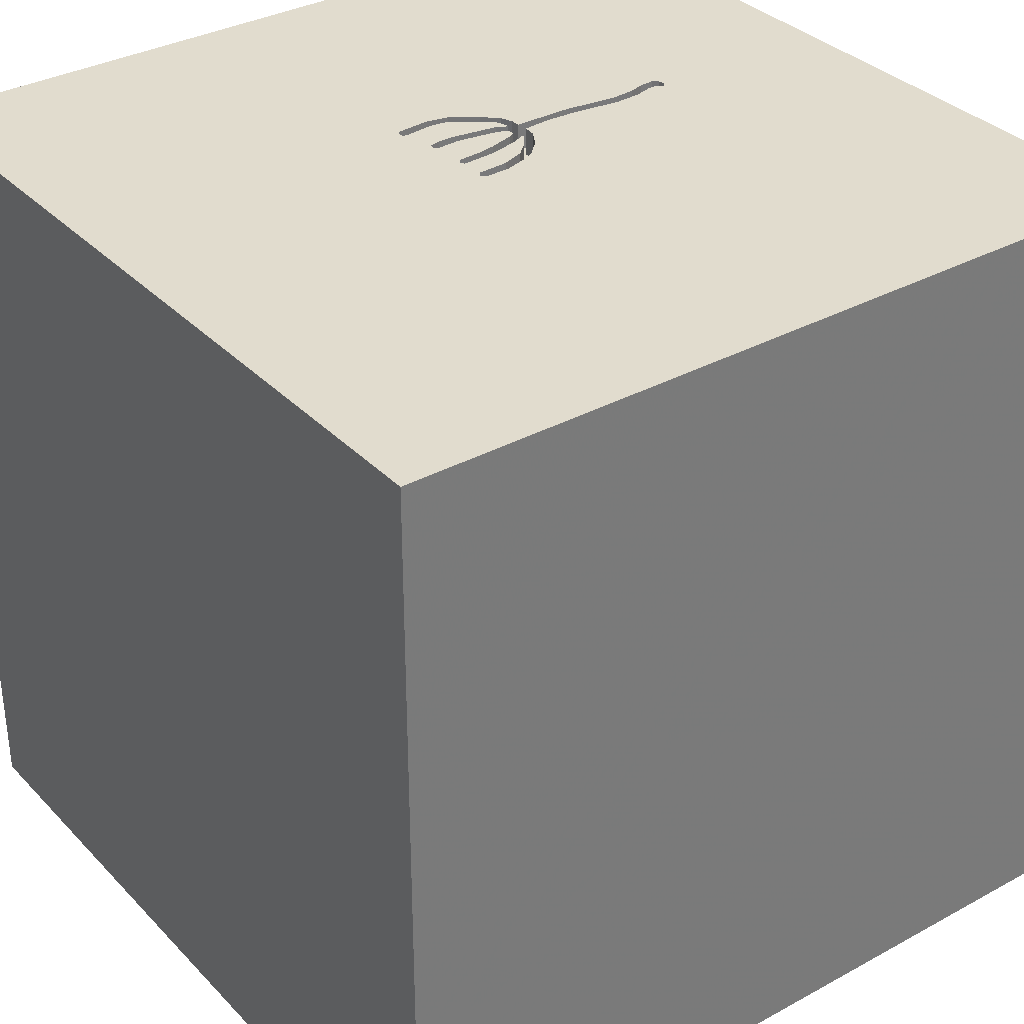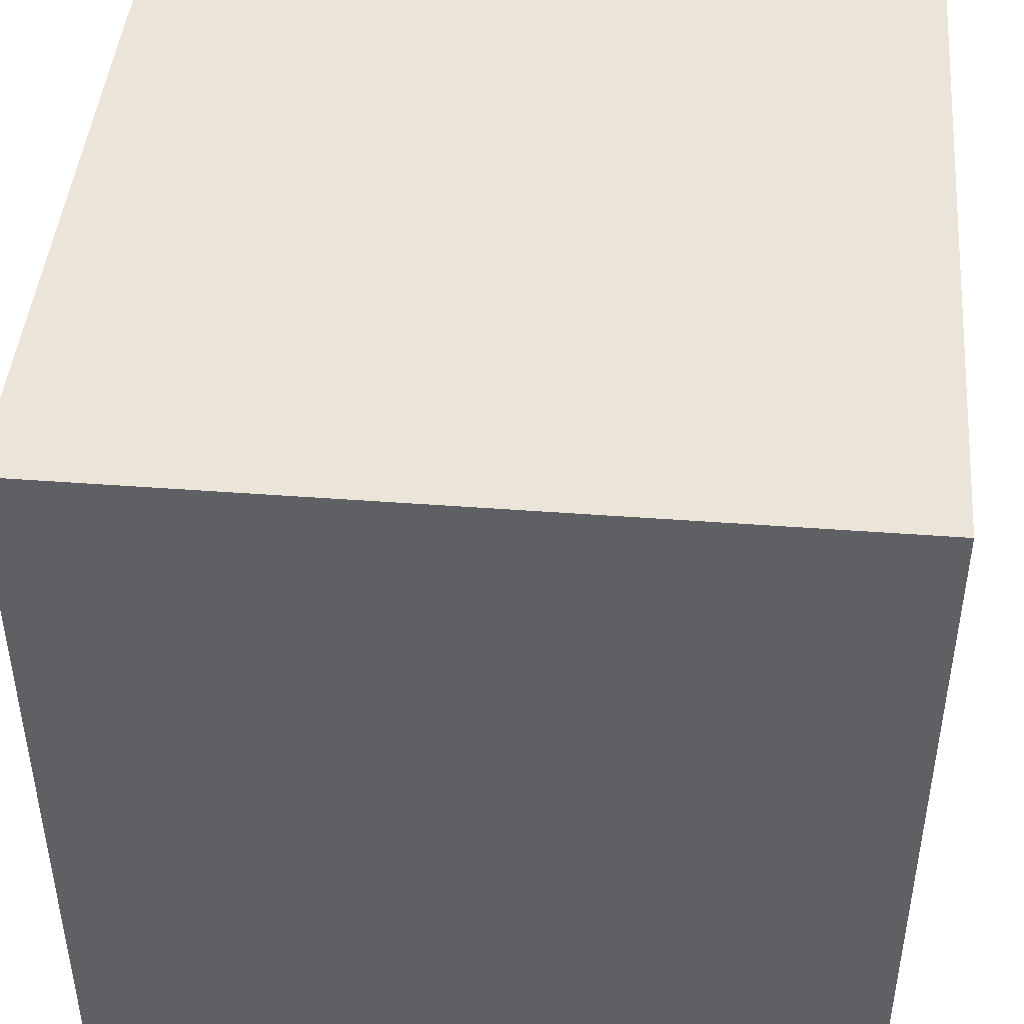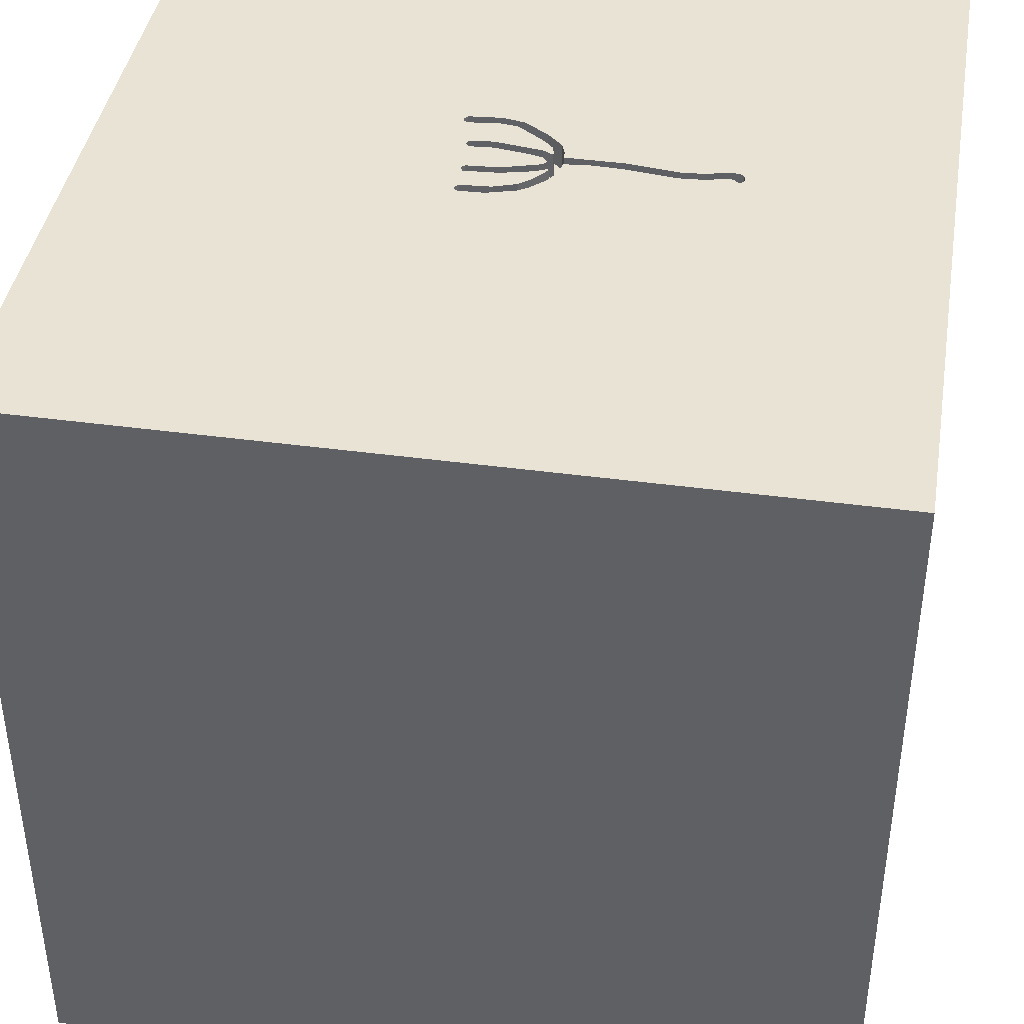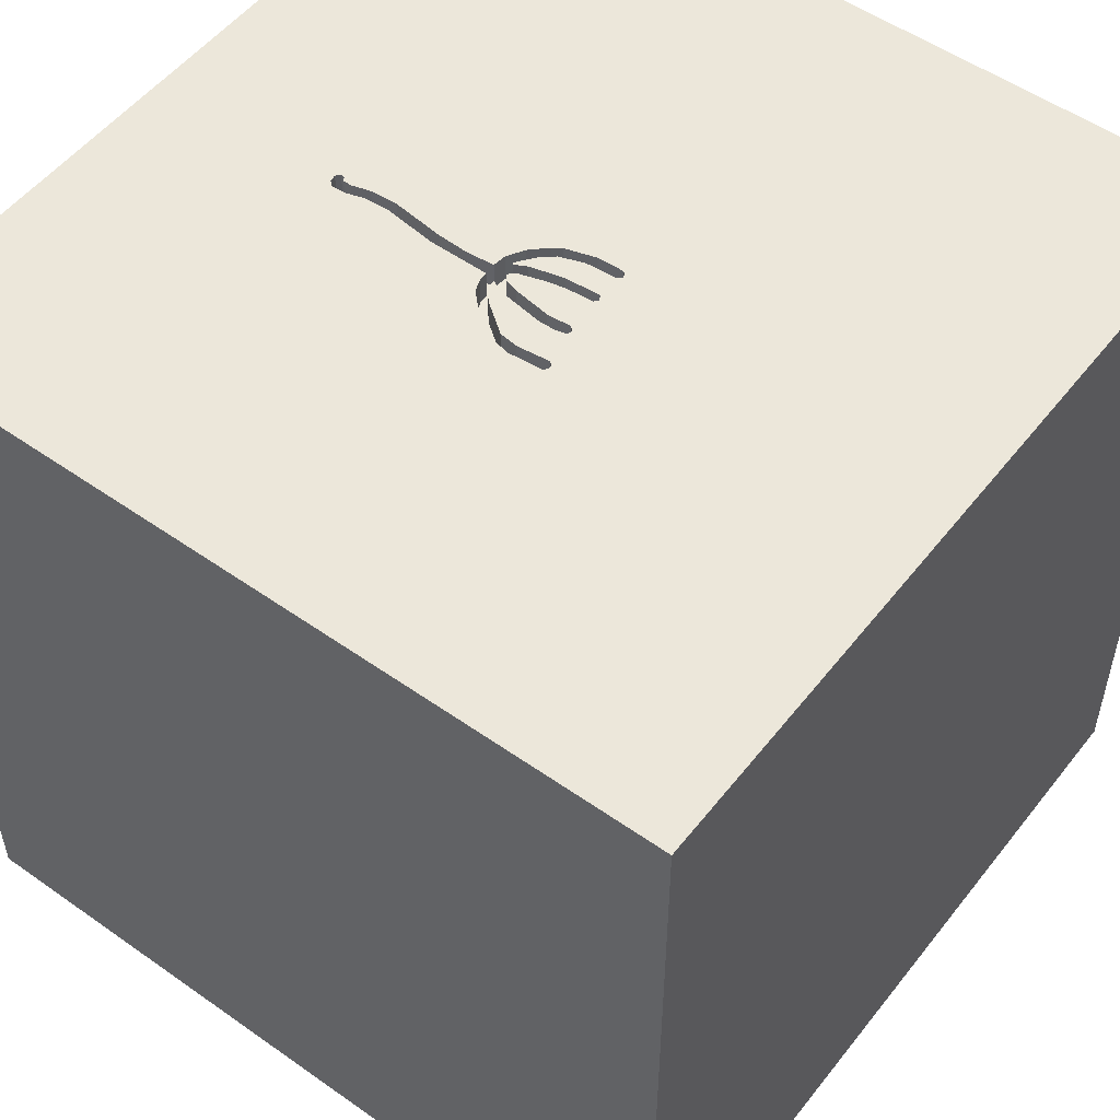
<metadata>
{"format":"obj","ext":"obj","renderer":"f3d","projection":"perspective","resolution":1024,"background":"white","views":[{"elev":34.0,"azim":-36.5,"up":"+Y"},{"elev":44.7,"azim":95.0,"up":"+Z"},{"elev":41.1,"azim":9.4,"up":"+Y"},{"elev":52.9,"azim":-142.9,"up":"+Y"}]}
</metadata>
<code>
o fork_193
v 0.1504 1.5 -0.07975
v -0.09572 1.5 -0.3824
v -0.09572 1.4 -0.3824
v -0.1874 1.5 -0.05134
v -0.1874 1.4 -0.05134
v 0.5289 1.5 -0.11
v 0.65 1.5 -0.1484
v 0.65 1.4 -0.1484
v 0.7486 1.5 -0.1292
v -1.071 -0.765 -1.5
v -1.133 0.4036 -1.5
v -0.8984 1.016 1.5
v -1.094 -1.5 -0.02604
v -0.625 -1.5 -0.7292
v -0.8854 -1.5 -1.198
v -0.6901 -1.5 0.9896
v -0.9766 1.5 -1.139
v -0.2153 1.5 -0.3335
v -0.2153 1.4 -0.3335
v 0.07301 1.5 -0.2588
v -0.06777 1.5 -0.3414
v -0.1743 1.5 -0.06603
v 0.07886 1.4 -0.3009
v 0.7577 1.5 -0.1158
v 0.4688 -1.016 1.5
v 0.459 0.8496 -1.5
v 0.1823 0.4818 1.5
v 0.625 -0.07812 1.5
v -0.01302 0.9896 1.5
v 0.7292 -0.2865 -1.5
v 0.1562 -0.2474 1.5
v 0.07812 -1.5 -0.625
v 0.4427 -1.5 0.1562
v 0.5729 -1.5 1.12
v 0.4687 -1.5 0.625
v 0.1042 -1.5 -1.5
v 0.612 -1.5 -1.042
v 0.4948 -1.5 -0.3646
v 0.1562 -1.5 1.5
v 0.3084 1.5 -0.1337
v 0.2604 1.5 0.3385
v -0.1302 1.5 1.12
v 0.3678 1.5 -0.1678
v -0.1042 1.5 -1.5
v -0.01953 1.5 -1.048
v 0.1302 1.5 1.5
v 0.791 -1.035 -1.5
v -0.002805 1.5 -0.2129
v -0.1886 1.5 0.06839
v -0.1886 1.4 0.06839
v 0.1159 1.5 -0.1918
v 0.1159 1.4 -0.1918
v 0.1515 1.5 -0.2023
v 0.1515 1.4 -0.2023
v 0.7805 1.5 -0.1534
v -0.2344 -1.042 -1.5
v -0.1823 -1.146 1.5
v -0.3027 1.003 -1.5
v -0.1562 -0.4688 1.5
v 0 -1.5 0.05208
v 0 -1.5 0.6771
v -0.05208 -1.5 1.302
v -0.2083 -1.5 -1.25
v -0.1112 1.5 -0.03639
v -0.0856 1.5 -0.0713
v -0.1734 1.5 0.08975
v -0.1144 1.5 0.05007
v -0.09913 1.5 -0.346
v -0.09204 1.5 -0.2267
v -0.09545 1.5 -0.1904
v 0.09967 1.5 -0.138
v -0.1889 1.5 -0.2182
v -0.1889 1.4 -0.2182
v -0.06187 1.5 0.04695
v -0.1743 1.4 -0.06603
v -0.05034 1.5 -0.04
v -0.05034 1.4 -0.04
v 0.1535 1.5 -0.169
v -0.1961 1.5 -0.1983
v -0.1961 1.4 -0.1983
v -0.2306 1.5 -0.3576
v -0.2306 1.4 -0.3576
v 0.1535 1.4 -0.169
v -0.1756 1.5 0.0537
v 1.276 0.638 -1.5
v 1.035 0.4427 1.5
v 1.25 -0.1562 1.5
v 1.016 -1.5 0.3516
v 1.25 -1.5 -0
v 1.5 -1.5 1.5
v 1.5 -1.5 -1.5
v 1.068 -1.5 -0.3906
v 0.9961 1.5 -0.7031
v 1.133 1.5 0.3385
v 1.5 1.5 1.5
v 0.05981 1.5 0.03415
v 0.0598 1.4 0.03416
v 0.1138 1.5 -0.1805
v 0.1138 1.4 -0.1805
v 0.156 1.5 -0.1274
v 0.156 1.4 -0.1274
v 0.3678 1.4 -0.1678
v -0.2268 1.5 -0.3412
v -0.09913 1.4 -0.346
v -0.2241 1.5 -0.365
v -0.07898 1.5 0.08692
v -0.07898 1.4 0.08692
v -0.1756 1.4 0.0537
v -0.03175 1.5 -0.3361
v 0.7179 1.5 -0.1302
v 0.7179 1.4 -0.1302
v 0.7074 1.5 -0.1657
v 0.08744 1.5 0.007471
v -0.04894 1.5 -0.3728
v 0.07342 1.5 -0.1114
v 0.2528 1.5 -0.1359
v -0.4687 0.4297 1.5
v -0.625 -0.3906 1.5
v -0.4427 -1.5 0.5208
v -0.4818 -1.5 -0.1823
v -0.5208 1.25 1.5
v -0.625 -1.198 1.5
v -0.2995 -0.1302 -1.5
v 0.02768 1.5 0.05554
v -1.5 -0.8854 -0.625
v -1.5 -1.016 -0.0651
v -1.5 -0.8333 -1.25
v -1.5 0.2865 -0.05208
v -1.5 0.3385 1.055
v -1.5 0.5729 -0.5208
v -1.5 0.625 0.625
v -1.5 0.1302 -1.5
v -1.5 0.625 -1.211
v -1.5 -0.1302 1.5
v -1.5 0.02604 -0.7812
v -1.5 -0.1562 0.4427
v -1.5 -0.1823 1.146
v -1.5 -0.1562 -1.25
v -1.5 1.042 0.2995
v -1.5 1.211 -0.1823
v -1.5 1.5 1.5
v -1.5 1.5 -1.5
v -1.5 -0.5208 0.2083
v -1.5 -0.625 1.042
v -1.5 -1.5 -0.8333
v -1.5 -1.5 0.1302
v -1.5 -1.5 1.5
v -1.5 -1.5 -1.5
v -1.5 1.5 -0.1302
v -1.5 -1.302 -0.7812
v -1.5 -1.198 0.4427
v -1.5 -0.4557 -0.651
v -1.5 0.8854 -0.8333
v -1.5 0.8333 1.198
v 0.3644 1.5 -0.1314
v 0.03653 1.5 -0.1704
v 0.09515 1.5 -0.1906
v -0.08559 1.4 -0.0713
v 0.08465 1.5 -0.1565
v 0.08465 1.4 -0.1565
v -0.2176 1.5 -0.3723
v -0.2176 1.4 -0.3723
v -0.01122 1.5 -0.3651
v -0.01122 1.4 -0.3651
v 0.02768 1.4 0.05554
v 0.1151 1.5 -0.01921
v 0.1151 1.4 -0.01921
v 0.625 1.042 1.5
v 0.5551 1.5 -0.1066
v 0.5585 1.5 -0.1429
v 0.6522 1.5 -0.1123
v -0.185 1.5 0.08209
v 0.6522 1.4 -0.1123
v 0.07301 1.4 -0.2588
v 0.2528 1.4 -0.1359
v 0.1057 1.5 -0.2246
v -0.1779 1.5 -0.03242
v 0.07021 1.5 -0.0249
v -0.2268 1.4 -0.3412
v 0.07647 1.5 -0.2006
v 0.07647 1.4 -0.2006
v 1.5 1.5 -1.5
v 0.5551 1.4 -0.1066
v 1.5 -0.8496 -0.7471
v 1.5 0.8464 -1.087
v 1.5 0.734 0.5859
v 1.5 0.3255 -0.2604
v 1.5 -0.03744 1.165
v 1.5 0.1302 -1.5
v 1.5 -0.1302 1.5
v 1.5 -0.1562 -1.224
v 1.5 1.289 -0.3906
v 1.5 -0.3516 0.3125
v 1.5 -1.5 -0.1302
v 1.5 1.5 0.1302
v 1.5 -1.12 0.5924
v -0.06187 1.4 0.04695
v -1.12 -0.599 1.5
v -1.276 -0.05208 1.5
v -1.302 -1.5 -0.638
v -1.25 -1.5 0.5599
v -1.172 0.599 1.5
v -0.9538 1.5 0.5298
v -0.9245 1.5 -0.3516
v 0.135 1.5 -0.2458
v -0.03175 1.4 -0.3361
v 0.3644 1.4 -0.1314
v 0.09967 1.4 -0.138
v 0.7074 1.4 -0.1657
v 0.7486 1.4 -0.1292
v 0.5585 1.4 -0.1429
v 0.1504 1.4 -0.07975
v 0.06758 1.5 -0.06926
v 0.06757 1.4 -0.06926
v 0.7577 1.4 -0.1158
v -0.09545 1.4 -0.1904
v 0.1108 1.5 -0.09131
v -0.01954 1.5 -0.08357
v 0.1108 1.4 -0.09131
v -0.1734 1.4 0.08975
v 1.12 -0.625 1.5
v -0.1792 1.5 0.08592
v -0.185 1.4 0.08209
v 0.7805 1.4 -0.1534
v -0.1814 1.5 -0.1853
v -0.1814 1.4 -0.1853
v 0.03653 1.4 -0.1704
v -0.1779 1.4 -0.03242
v 0.1057 1.4 -0.2246
v 0.07886 1.5 -0.3009
v -0.09204 1.4 -0.2267
v 0.09495 1.5 -0.1238
v 0.09495 1.4 -0.1238
v 0.1141 1.5 -0.08316
v -0.1504 1.5 -0.2261
v -0.1504 1.4 -0.2261
v 0.7717 1.5 -0.1139
v 0.7717 1.4 -0.1139
v 0.0226 1.5 0.01689
v 0.0226 1.4 0.01689
v 0.7826 1.5 -0.141
v 0.7848 1.5 -0.1286
v -0.3125 1.5 -0.1042
v -0.3125 1.5 -0.3125
v 0.07342 1.4 -0.1114
v 0.1141 1.4 -0.08316
v 0.135 1.4 -0.2458
v -0.01954 1.4 -0.08357
v 0.7848 1.4 -0.1286
v 0.7629 1.5 -0.169
v 0.7629 1.4 -0.169
v 0.07021 1.4 -0.0249
f 134 144 147
f 151 146 147
f 198 134 147
f 146 201 147
f 201 16 147
f 39 122 147
f 122 198 147
f 134 137 144
f 16 39 147
f 39 57 122
f 198 199 134
f 144 151 147
f 16 62 39
f 122 118 198
f 146 13 201
f 144 143 151
f 151 126 146
f 201 119 16
f 57 118 122
f 134 129 137
f 137 136 144
f 39 25 57
f 57 59 118
f 141 129 134
f 136 143 144
f 143 126 151
f 126 145 146
f 146 200 13
f 16 61 62
f 118 199 198
f 199 141 134
f 126 150 145
f 145 200 146
f 13 119 201
f 119 61 16
f 199 202 141
f 129 136 137
f 13 120 119
f 62 34 39
f 25 59 57
f 141 154 129
f 126 125 150
f 61 34 62
f 39 90 25
f 118 202 199
f 129 131 136
f 34 90 39
f 25 31 59
f 59 31 118
f 118 117 202
f 143 125 126
f 200 14 13
f 119 60 61
f 61 35 34
f 143 152 125
f 14 120 13
f 120 60 119
f 154 131 129
f 150 148 145
f 145 148 200
f 31 117 118
f 117 12 202
f 131 128 136
f 136 128 143
f 148 15 200
f 15 14 200
f 60 35 61
f 128 152 143
f 125 127 150
f 127 148 150
f 60 33 35
f 90 221 25
f 221 31 25
f 12 141 202
f 31 27 117
f 141 131 154
f 120 32 60
f 35 88 34
f 131 139 128
f 128 135 152
f 88 90 34
f 221 28 31
f 117 121 12
f 152 127 125
f 33 88 35
f 28 27 31
f 27 29 117
f 29 121 117
f 141 139 131
f 14 32 120
f 32 33 60
f 15 63 14
f 32 38 33
f 121 141 12
f 128 130 135
f 152 138 127
f 221 87 28
f 42 203 141
f 139 130 128
f 135 138 152
f 148 63 15
f 63 32 14
f 188 90 196
f 90 190 221
f 28 86 27
f 138 148 127
f 148 36 63
f 33 92 88
f 193 188 196
f 188 190 90
f 190 87 221
f 141 149 139
f 139 140 130
f 138 132 148
f 123 56 10
f 10 36 148
f 38 92 33
f 92 89 88
f 121 46 141
f 203 149 141
f 149 140 139
f 10 148 132
f 56 36 10
f 32 37 38
f 88 194 90
f 87 86 28
f 86 168 27
f 168 29 27
f 29 46 121
f 42 141 46
f 204 149 203
f 130 133 135
f 135 133 138
f 11 10 132
f 11 123 10
f 37 92 38
f 89 194 88
f 196 90 194
f 153 133 130
f 47 36 56
f 63 37 32
f 41 203 42
f 66 203 41
f 64 177 203
f 66 222 172
f 203 66 172
f 84 67 64
f 49 84 64
f 203 172 49
f 203 49 64
f 22 65 243
f 243 203 177
f 243 177 4
f 243 4 22
f 76 64 67
f 74 213 76
f 67 74 76
f 140 153 130
f 133 132 138
f 37 91 92
f 190 86 87
f 41 166 113
f 106 66 41
f 41 113 96
f 124 106 41
f 41 96 124
f 243 65 70
f 235 69 21
f 243 70 225
f 72 235 21
f 243 225 79
f 72 21 243
f 243 79 72
f 217 213 74
f 74 239 178
f 178 234 217
f 217 74 178
f 244 203 243
f 36 37 63
f 92 194 89
f 186 188 193
f 86 95 168
f 166 41 40
f 40 1 166
f 218 115 65
f 21 69 48
f 20 109 21
f 21 48 20
f 21 244 243
f 65 156 70
f 244 204 203
f 30 56 123
f 184 196 194
f 184 193 196
f 187 186 193
f 168 46 29
f 100 1 40
f 116 100 40
f 115 232 71
f 156 65 115
f 156 115 71
f 71 159 156
f 180 157 98
f 20 48 180
f 180 98 176
f 180 176 20
f 244 21 68
f 161 2 45
f 244 68 18
f 161 45 244
f 81 105 161
f 81 161 244
f 244 18 103
f 244 103 81
f 45 204 244
f 140 142 153
f 153 142 133
f 58 123 11
f 26 30 123
f 30 47 56
f 187 193 184
f 190 95 86
f 169 40 41
f 98 51 176
f 45 2 114
f 149 142 140
f 26 123 58
f 188 95 190
f 169 41 171
f 40 169 6
f 6 155 40
f 45 114 163
f 45 163 230
f 17 149 204
f 133 142 132
f 91 194 92
f 186 95 188
f 168 95 46
f 95 42 46
f 94 41 42
f 43 45 230
f 17 142 149
f 11 132 142
f 36 91 37
f 94 42 95
f 171 41 94
f 47 91 36
f 184 194 91
f 192 186 187
f 171 9 110
f 53 78 43
f 43 230 205
f 43 205 53
f 45 17 204
f 58 11 142
f 85 30 26
f 191 187 184
f 94 93 55
f 94 55 241
f 24 9 171
f 94 241 242
f 237 24 171
f 237 171 94
f 242 237 94
f 185 187 191
f 93 112 250
f 93 250 55
f 93 45 43
f 185 192 187
f 93 170 7
f 93 7 112
f 43 170 93
f 182 45 93
f 44 17 45
f 44 26 58
f 182 85 26
f 182 192 185
f 195 186 192
f 195 93 94
f 182 44 45
f 44 142 17
f 44 58 142
f 182 26 44
f 189 30 85
f 189 47 30
f 189 191 184
f 189 185 191
f 182 195 192
f 195 95 186
f 195 94 95
f 182 93 195
f 182 189 85
f 189 91 47
f 189 184 91
f 182 185 189
f 220 108 223
f 220 107 108
f 222 66 220
f 220 223 222
f 50 223 108
f 107 220 66
f 66 106 107
f 107 197 108
f 172 222 223
f 223 50 172
f 84 49 50
f 50 108 84
f 106 124 107
f 165 197 107
f 67 84 108
f 108 197 67
f 49 172 50
f 165 107 124
f 197 165 240
f 197 74 67
f 124 96 165
f 197 240 74
f 165 97 240
f 97 165 96
f 239 74 240
f 240 97 252
f 96 113 97
f 178 239 240
f 240 252 178
f 97 167 252
f 167 97 113
f 113 166 167
f 252 167 246
f 166 1 167
f 252 246 178
f 246 167 212
f 212 167 1
f 234 178 246
f 219 246 212
f 246 219 234
f 219 212 101
f 101 212 1
f 1 100 101
f 217 234 219
f 101 233 219
f 100 116 101
f 219 214 217
f 101 208 233
f 233 245 219
f 175 101 116
f 213 217 214
f 245 214 219
f 83 208 101
f 71 232 233
f 233 208 71
f 232 115 245
f 245 233 232
f 101 175 83
f 116 40 175
f 76 213 214
f 214 77 76
f 214 245 248
f 83 99 208
f 83 175 102
f 207 175 40
f 40 155 207
f 214 248 77
f 115 218 248
f 248 245 115
f 83 52 99
f 99 160 208
f 159 71 208
f 208 160 159
f 83 102 43
f 43 78 83
f 102 175 207
f 155 6 207
f 77 228 64
f 64 76 77
f 248 158 77
f 52 83 54
f 51 98 99
f 99 52 51
f 160 99 181
f 211 102 207
f 183 207 6
f 6 169 183
f 177 64 228
f 228 77 158
f 218 65 158
f 158 248 218
f 229 52 54
f 78 53 54
f 54 83 78
f 98 157 99
f 227 160 181
f 157 180 181
f 181 99 157
f 156 159 160
f 160 227 156
f 102 211 170
f 170 43 102
f 211 207 183
f 4 177 228
f 228 5 4
f 75 228 158
f 65 22 158
f 176 51 52
f 52 229 176
f 54 247 229
f 53 205 54
f 227 181 231
f 181 180 48
f 211 183 173
f 169 171 173
f 173 183 169
f 228 75 5
f 75 158 22
f 247 54 205
f 229 247 174
f 227 231 216
f 48 69 231
f 231 181 48
f 227 216 156
f 211 8 170
f 8 211 173
f 22 4 5
f 5 75 22
f 229 174 20
f 20 176 229
f 205 230 247
f 247 23 174
f 216 231 236
f 70 156 216
f 7 170 8
f 111 8 173
f 171 110 111
f 111 173 171
f 23 247 230
f 23 206 174
f 226 216 236
f 69 235 236
f 236 231 69
f 216 226 70
f 112 7 8
f 8 209 112
f 209 8 111
f 174 206 109
f 109 20 174
f 23 164 206
f 73 226 236
f 225 70 226
f 111 210 209
f 110 9 210
f 210 111 110
f 230 163 164
f 164 23 230
f 3 206 164
f 226 73 80
f 235 72 73
f 73 236 235
f 226 80 225
f 209 251 112
f 209 210 251
f 9 24 210
f 21 109 206
f 206 104 21
f 164 163 114
f 206 3 104
f 114 2 3
f 3 164 114
f 72 79 80
f 80 73 72
f 79 225 80
f 250 112 251
f 210 224 251
f 215 210 24
f 104 68 21
f 104 3 162
f 55 250 251
f 251 224 55
f 249 224 210
f 249 210 215
f 104 19 68
f 19 104 162
f 2 161 162
f 162 3 2
f 241 55 224
f 224 249 241
f 238 249 215
f 24 237 238
f 238 215 24
f 18 68 19
f 19 162 179
f 161 105 162
f 242 241 249
f 249 238 242
f 237 242 238
f 103 18 19
f 19 179 103
f 82 179 162
f 105 81 82
f 82 162 105
f 81 103 179
f 179 82 81

</code>
